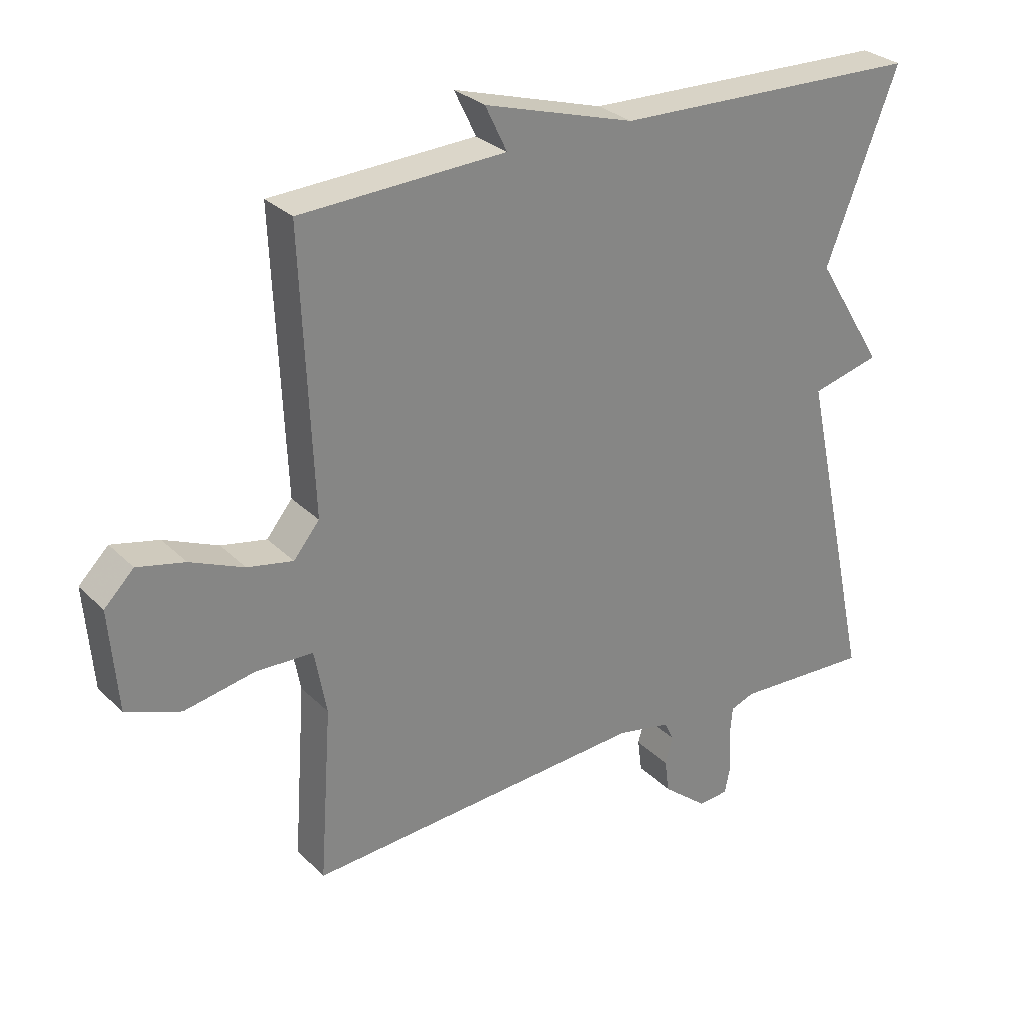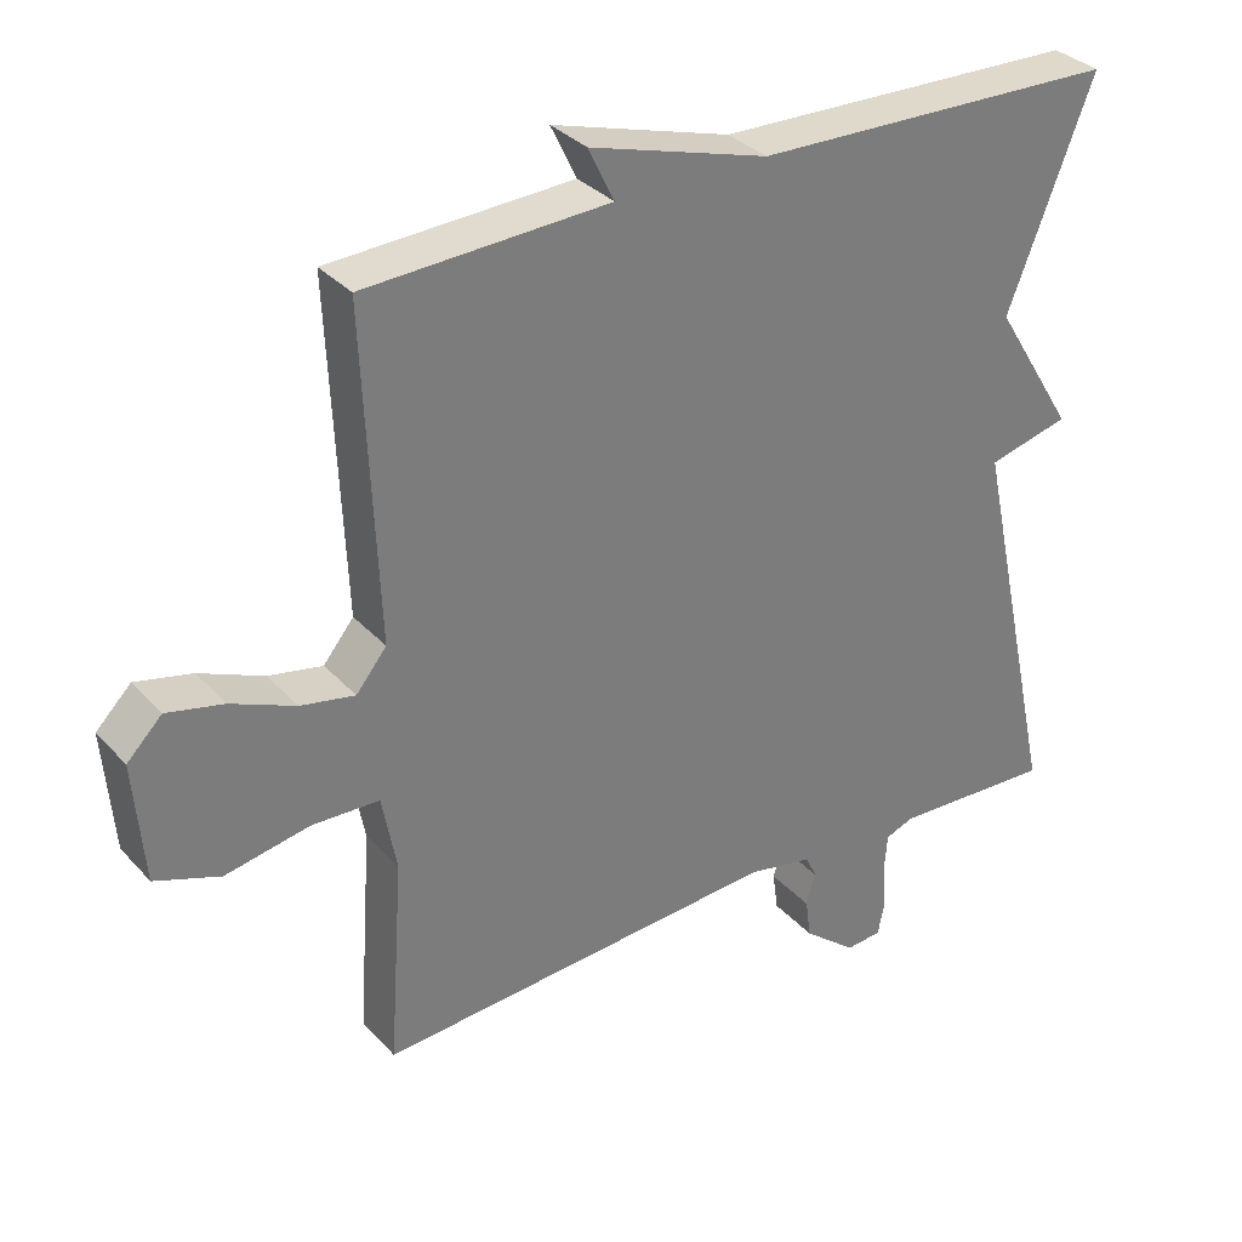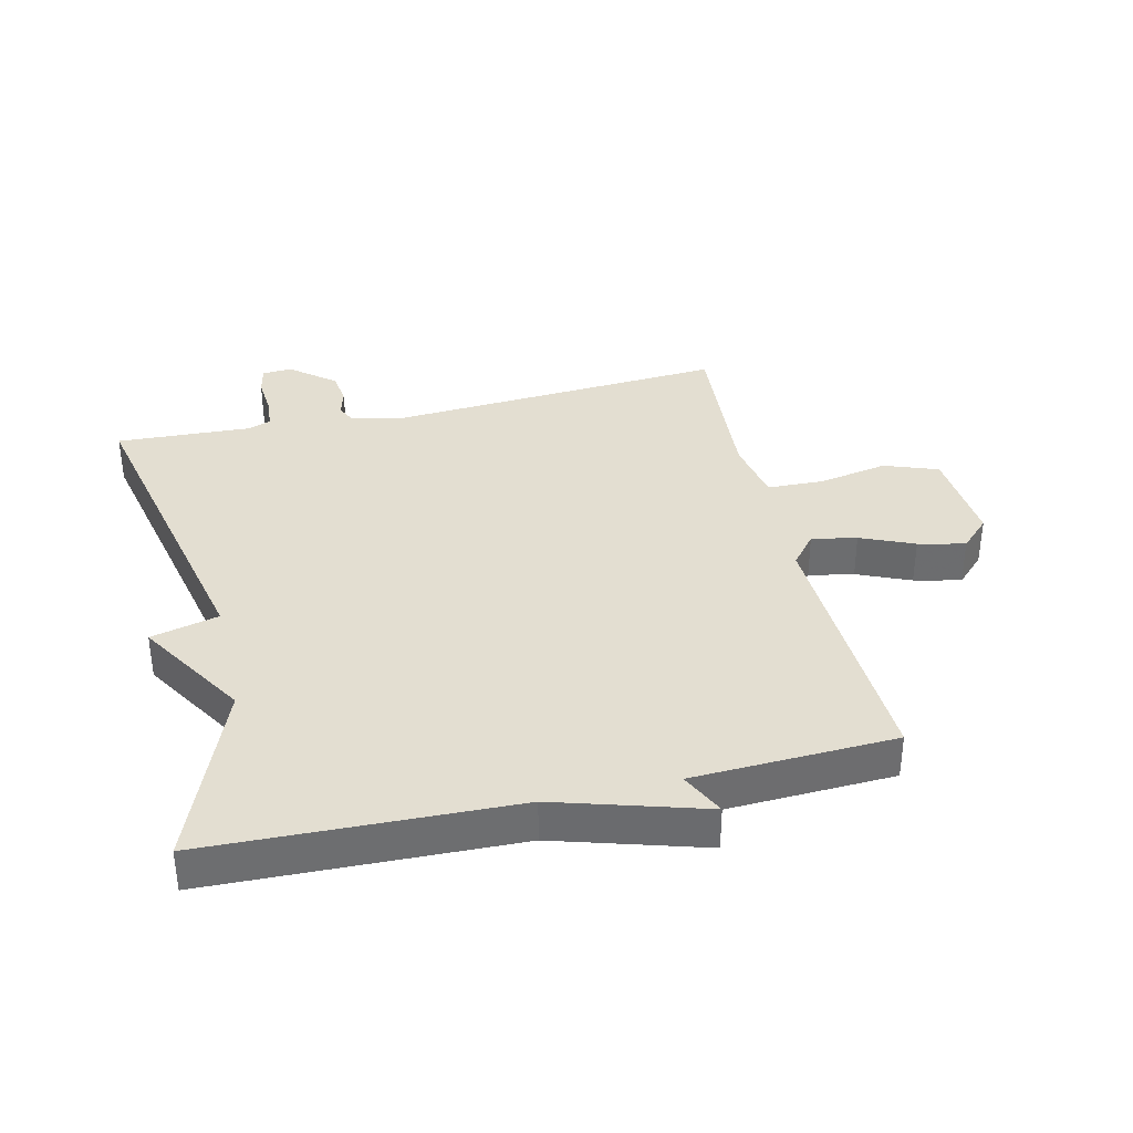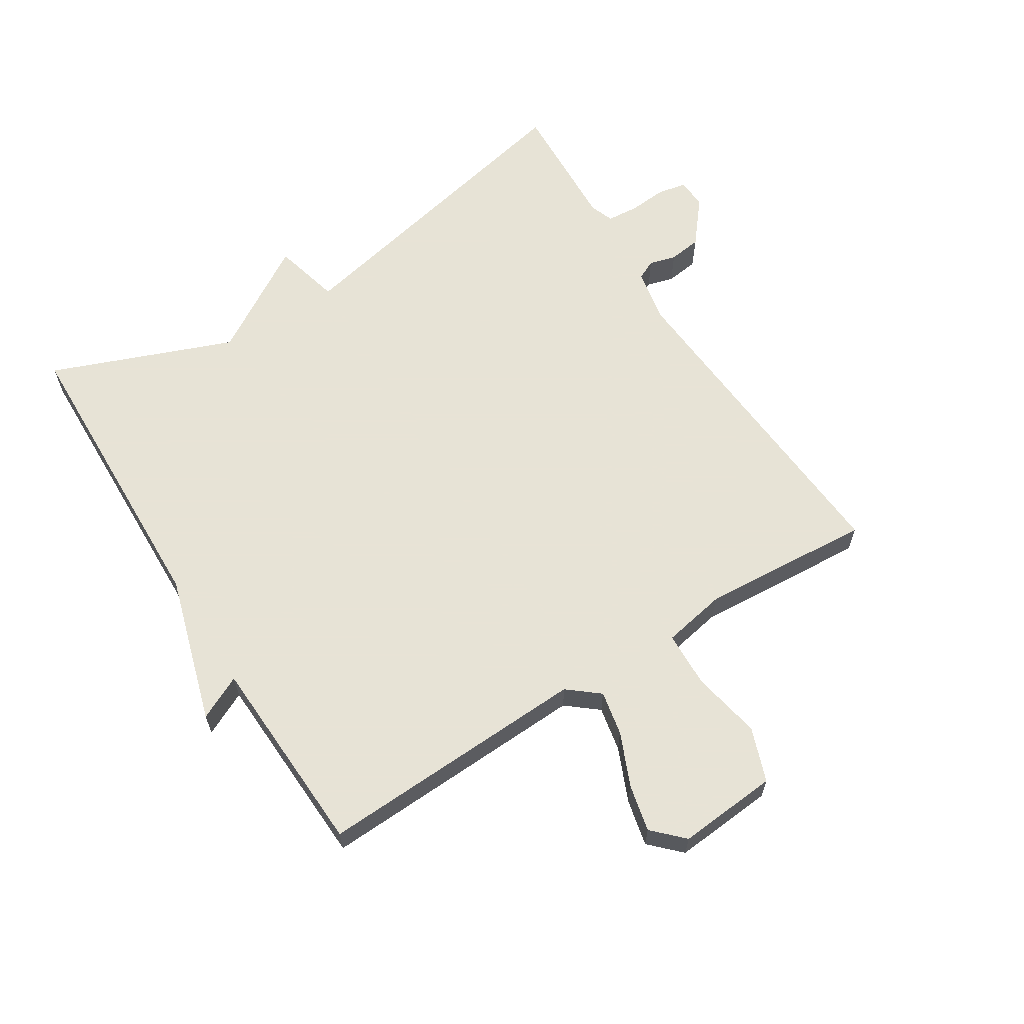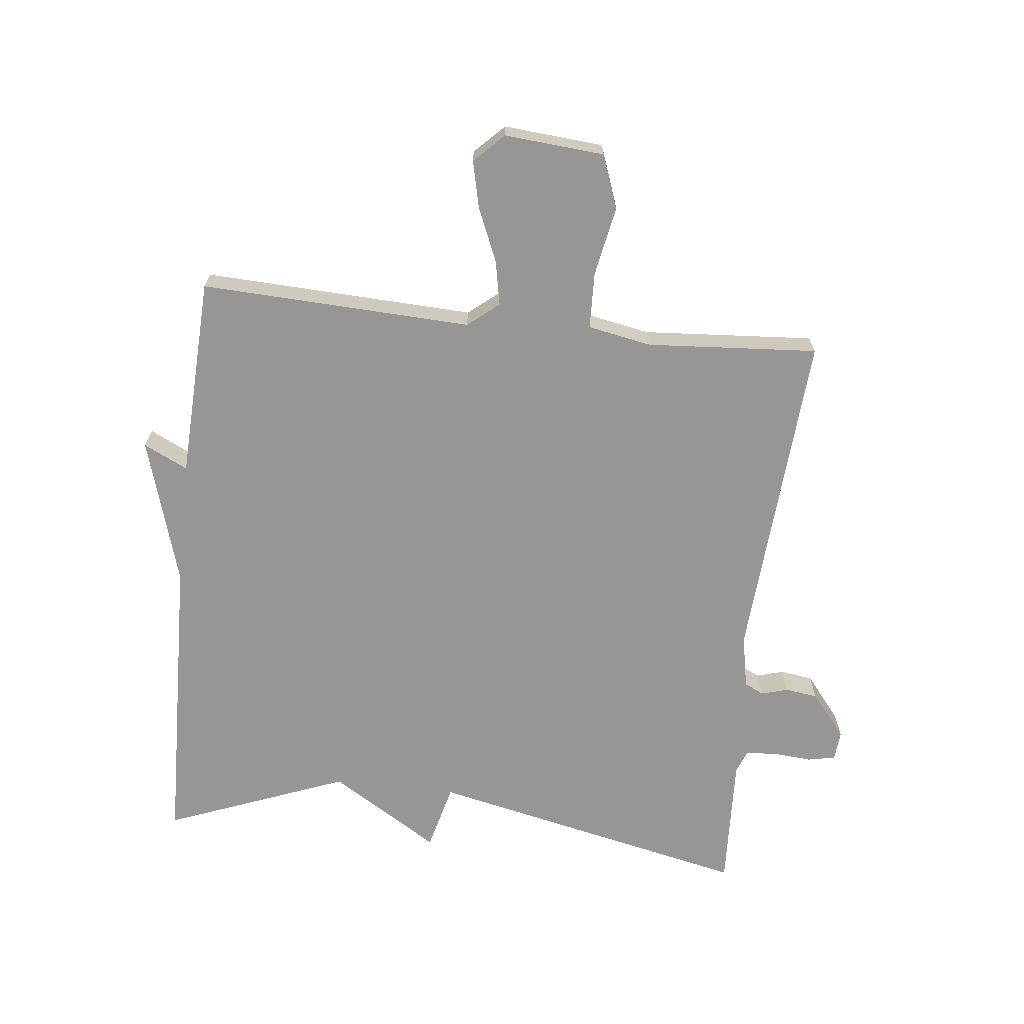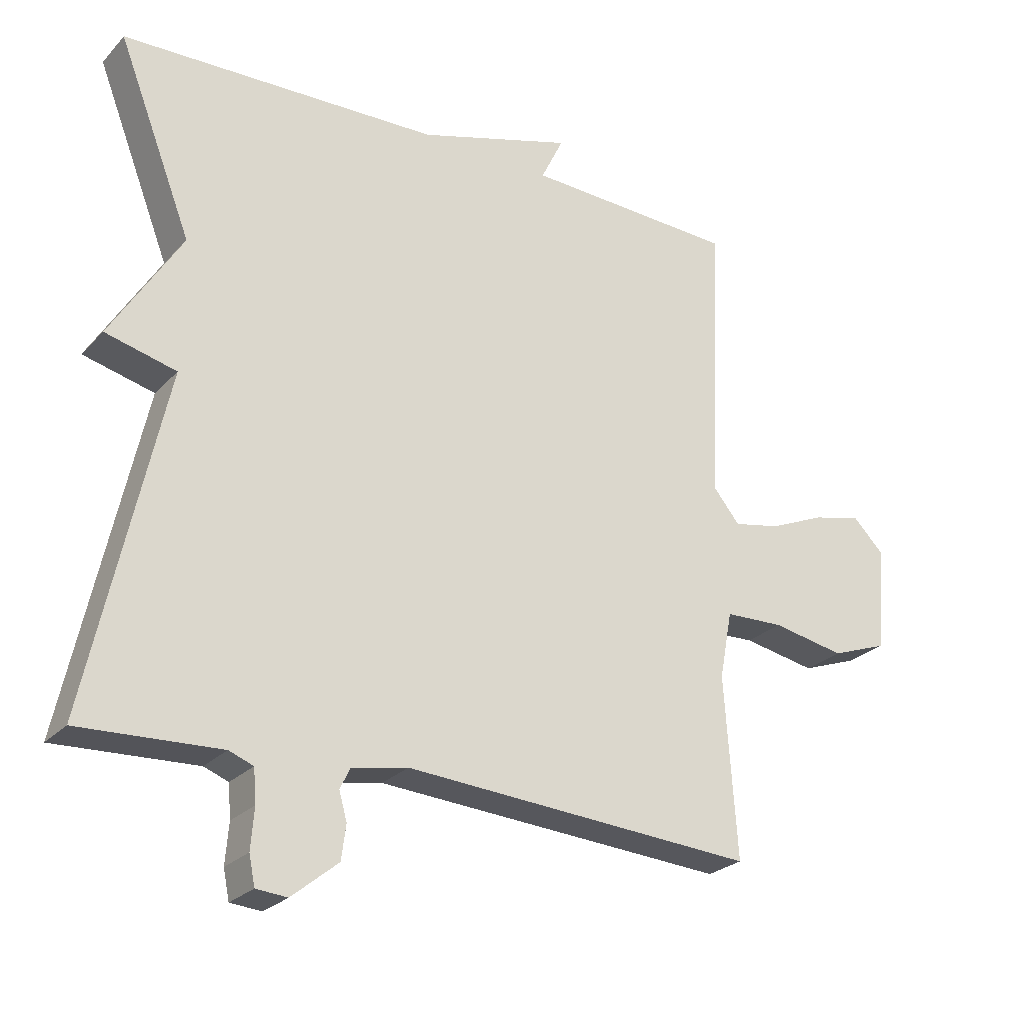
<metadata>
{"format":"obj","ext":"obj","renderer":"f3d","projection":"perspective","resolution":1024,"background":"white","views":[{"elev":28.9,"azim":144.8,"up":"+Z"},{"elev":32.9,"azim":145.0,"up":"+Z"},{"elev":36.2,"azim":-13.1,"up":"+Y"},{"elev":62.6,"azim":57.8,"up":"+Y"},{"elev":-67.9,"azim":83.7,"up":"+Y"},{"elev":-25.5,"azim":-32.3,"up":"+Z"}]}
</metadata>
<code>
v 0.5 0.07 0.5
v 0.482 0.07 0.071
v 0.522 0.07 0.022
v 0.593 0.07 0.036
v 0.677 0.07 0.072
v 0.751 0.07 0.089
v 0.797 0.07 0.043
v 0.784 0.07 -0.115
v 0.699 0.07 -0.146
v 0.589 0.07 -0.125
v 0.5 0.07 -0.128
v 0.481 0.07 -0.229
v 0.5 0.07 -0.5
v -0.031 0.07 -0.464
v -0.116 0.07 -0.481
v -0.131 0.07 -0.512
v -0.119 0.07 -0.554
v -0.126 0.07 -0.606
v -0.196 0.07 -0.663
v -0.243 0.07 -0.659
v -0.252 0.07 -0.615
v -0.247 0.07 -0.554
v -0.251 0.07 -0.504
v -0.288 0.07 -0.49
v -0.5 0.07 -0.5
v -0.388 0.07 0.012
v -0.495 0.07 0.039
v -0.388 0.07 0.212
v -0.5 0.07 0.5
v -0.019 0.07 0.514
v 0.215 0.07 0.584
v 0.181 0.07 0.514
v 0.5 0 0.5
v 0.482 0 0.071
v 0.522 0 0.022
v 0.593 0 0.036
v 0.677 0 0.072
v 0.751 0 0.089
v 0.797 0 0.043
v 0.784 0 -0.115
v 0.699 0 -0.146
v 0.589 0 -0.125
v 0.5 0 -0.128
v 0.481 0 -0.229
v 0.5 0 -0.5
v -0.031 0 -0.464
v -0.116 0 -0.481
v -0.131 0 -0.512
v -0.119 0 -0.554
v -0.126 0 -0.606
v -0.196 0 -0.663
v -0.243 0 -0.659
v -0.252 0 -0.615
v -0.247 0 -0.554
v -0.251 0 -0.504
v -0.288 0 -0.49
v -0.5 0 -0.5
v -0.388 0 0.012
v -0.495 0 0.039
v -0.388 0 0.212
v -0.5 0 0.5
v -0.019 0 0.514
v 0.215 0 0.584
v 0.181 0 0.514
f 30 31 32
f 32 1 2
f 30 32 2
f 29 30 2
f 28 29 2
f 28 2 3
f 27 28 3
f 26 27 3
f 24 25 26 3
f 23 24 3 4
f 5 6 7
f 4 5 7
f 23 4 7
f 22 23 7
f 20 21 22
f 19 20 22
f 18 19 22
f 17 18 22
f 16 17 22
f 15 16 22
f 15 22 7
f 12 13 14
f 11 12 14 15
f 7 8 9 10
f 7 10 11
f 7 11 15
f 64 63 62
f 34 33 64
f 34 64 62
f 34 62 61
f 34 61 60
f 35 34 60
f 35 60 59
f 35 59 58
f 35 58 57 56
f 36 35 56 55
f 39 38 37
f 39 37 36
f 39 36 55
f 39 55 54
f 54 53 52
f 54 52 51
f 54 51 50
f 54 50 49
f 54 49 48
f 54 48 47
f 39 54 47
f 46 45 44
f 47 46 44 43
f 42 41 40 39
f 43 42 39
f 47 43 39
f 1 33 34 2
f 2 34 35 3
f 3 35 36 4
f 4 36 37 5
f 5 37 38 6
f 6 38 39 7
f 7 39 40 8
f 8 40 41 9
f 9 41 42 10
f 10 42 43 11
f 11 43 44 12
f 12 44 45 13
f 13 45 46 14
f 14 46 47 15
f 15 47 48 16
f 16 48 49 17
f 17 49 50 18
f 18 50 51 19
f 19 51 52 20
f 20 52 53 21
f 21 53 54 22
f 22 54 55 23
f 23 55 56 24
f 24 56 57 25
f 25 57 58 26
f 26 58 59 27
f 27 59 60 28
f 28 60 61 29
f 29 61 62 30
f 30 62 63 31
f 31 63 64 32
f 32 64 33 1

</code>
